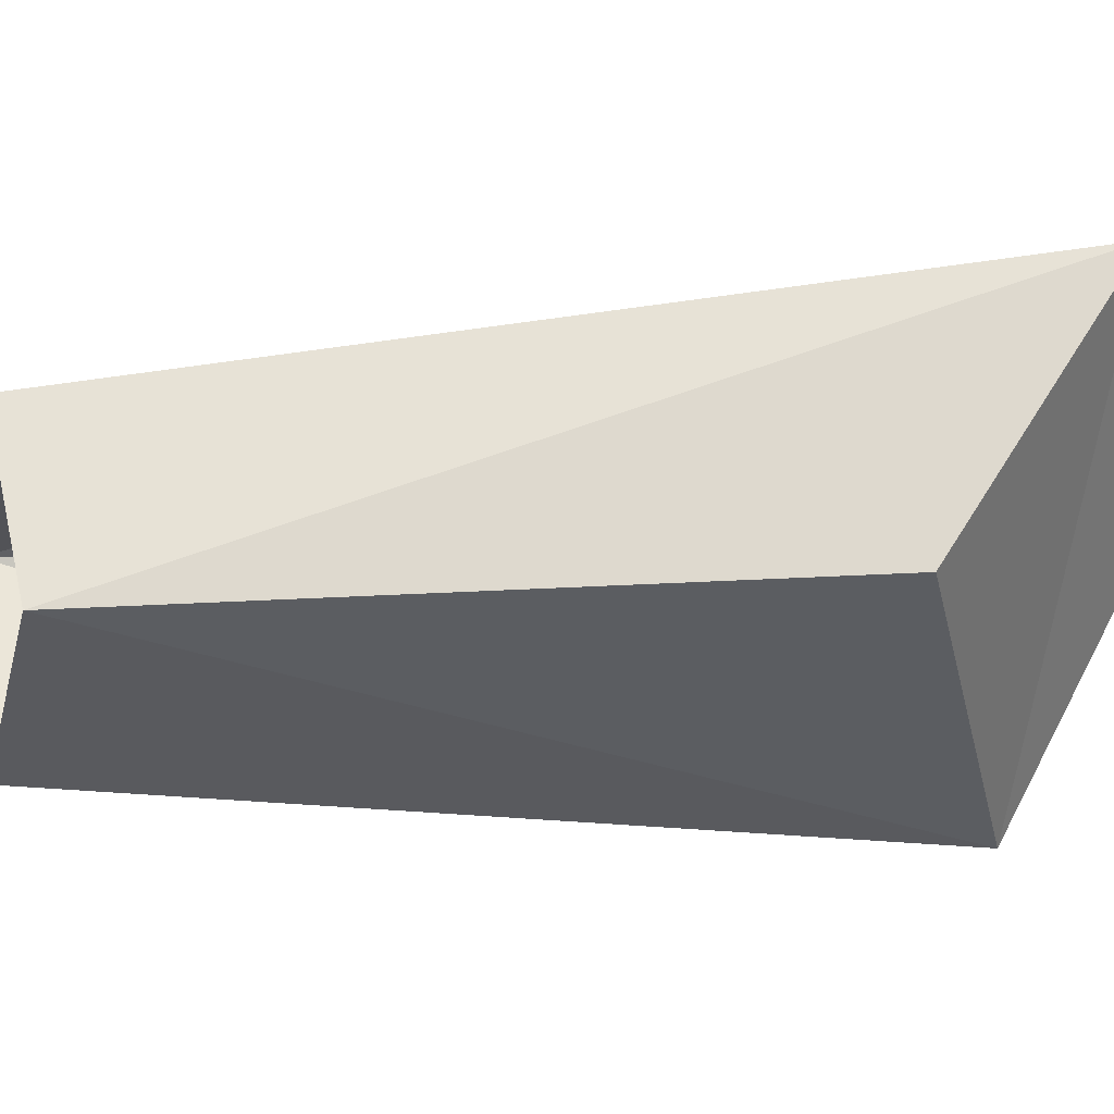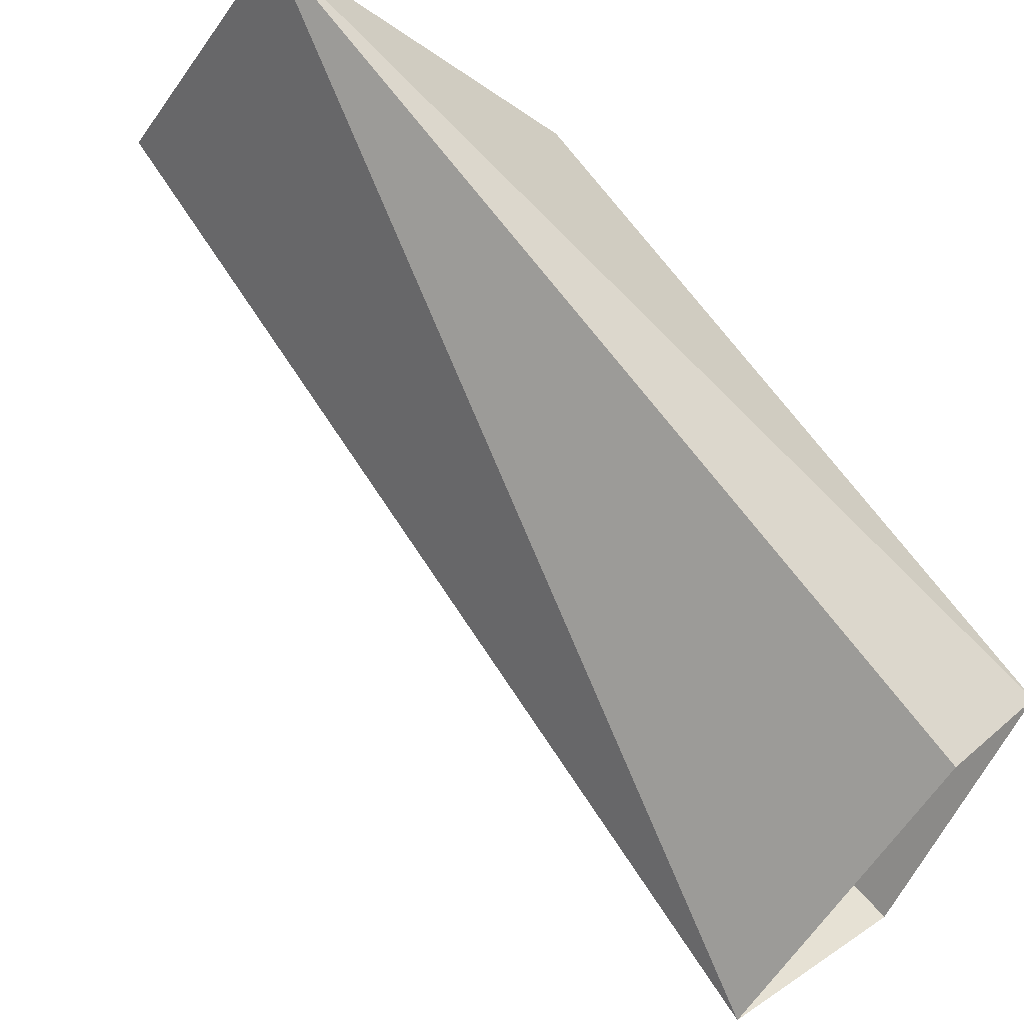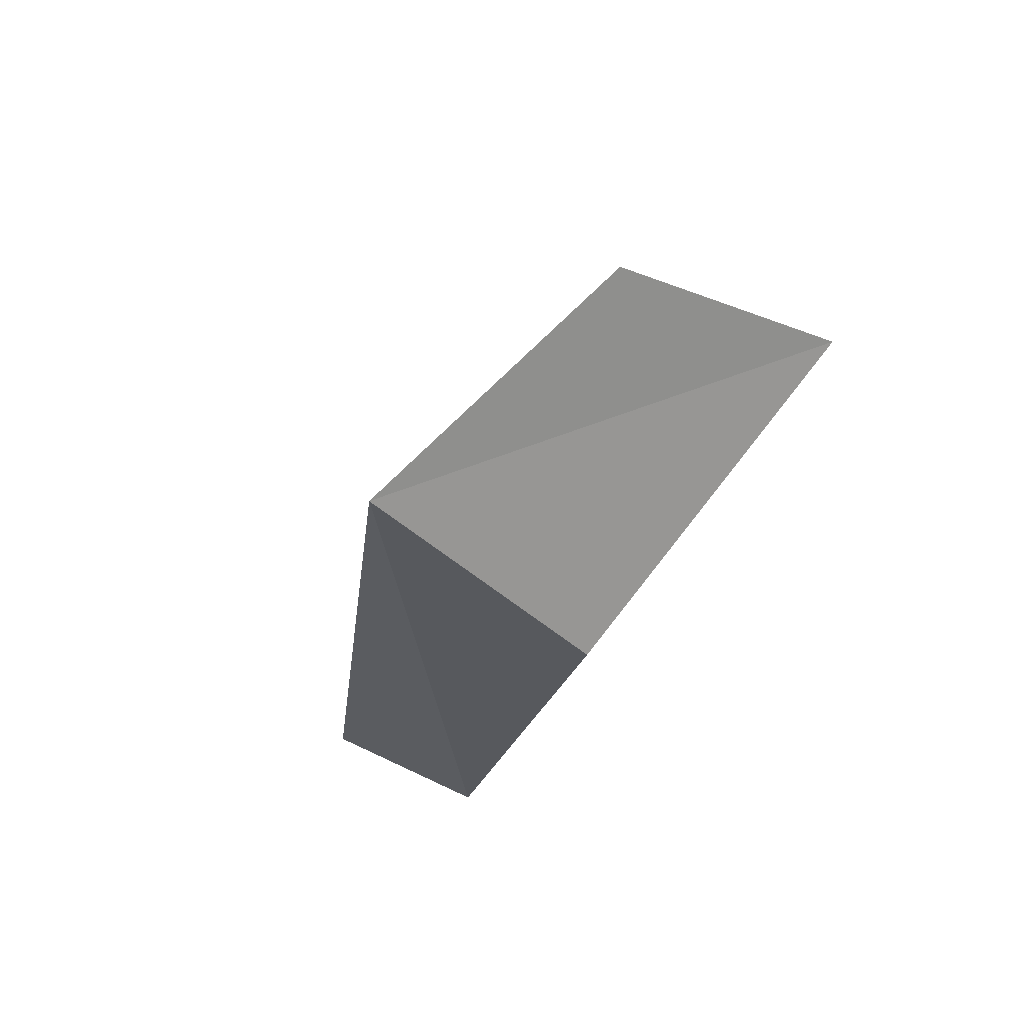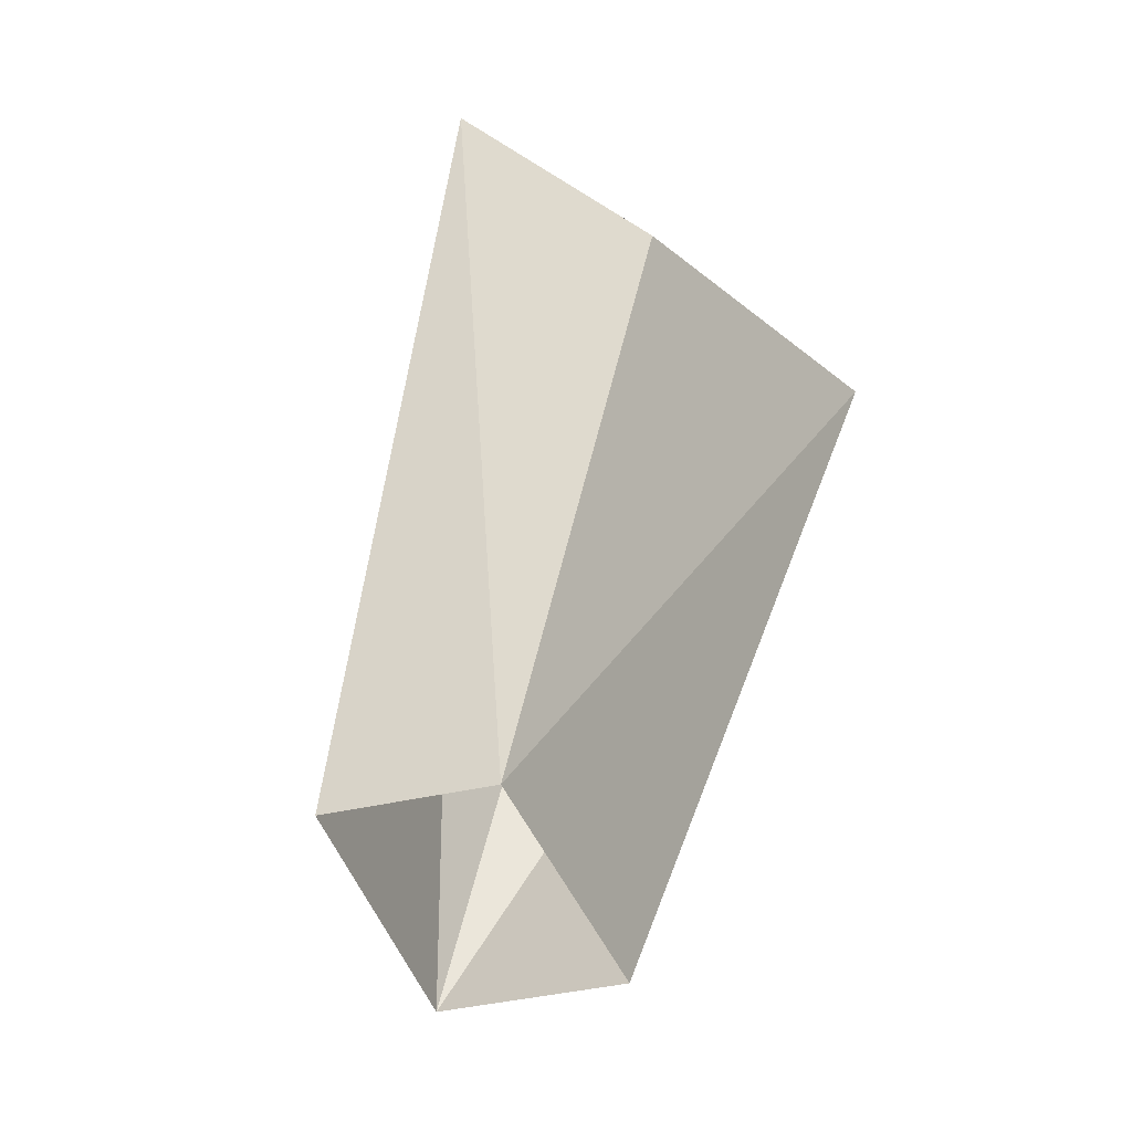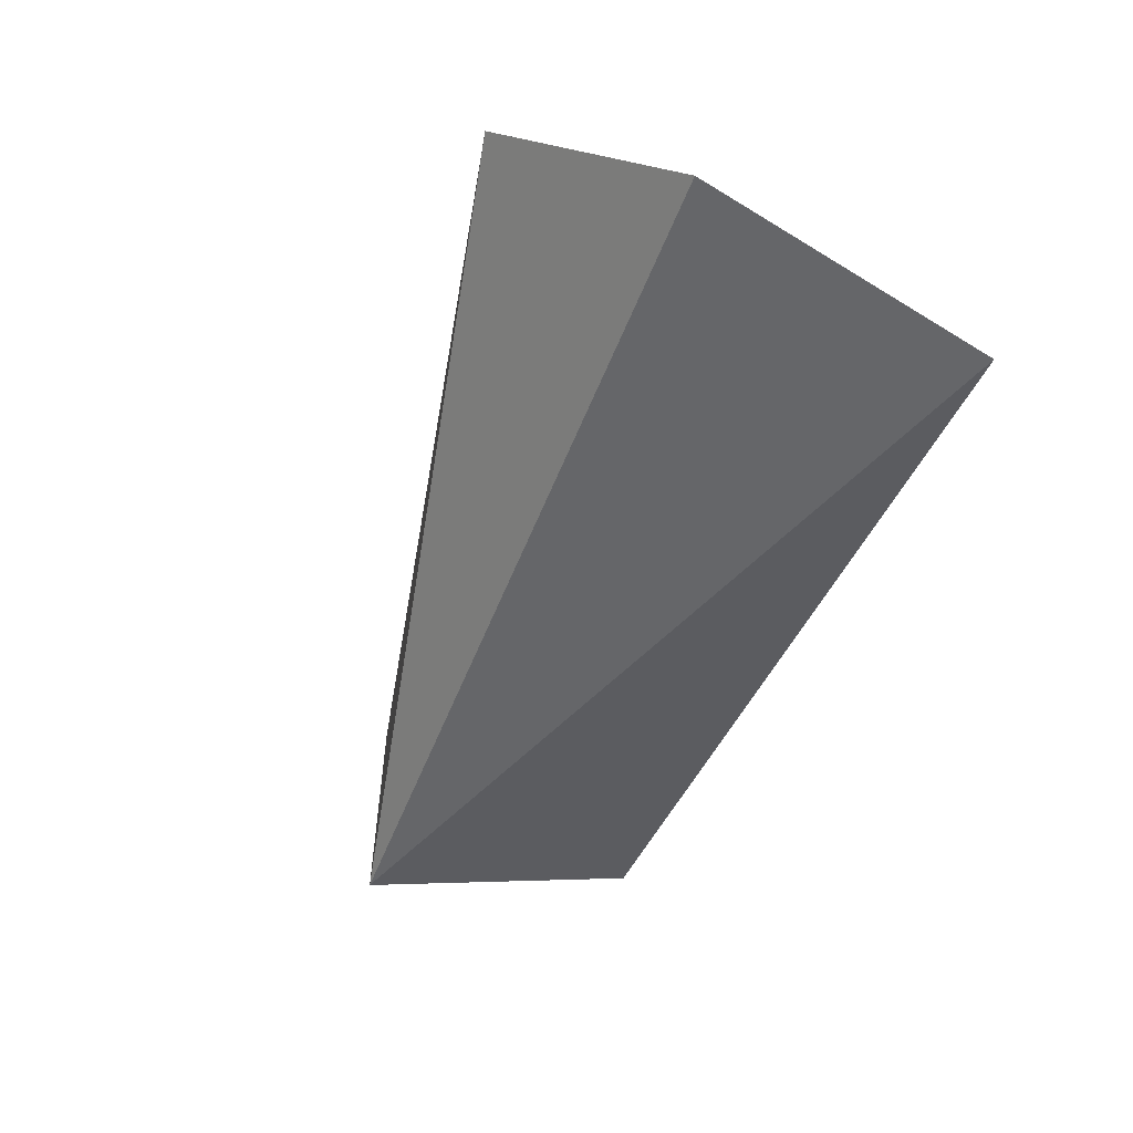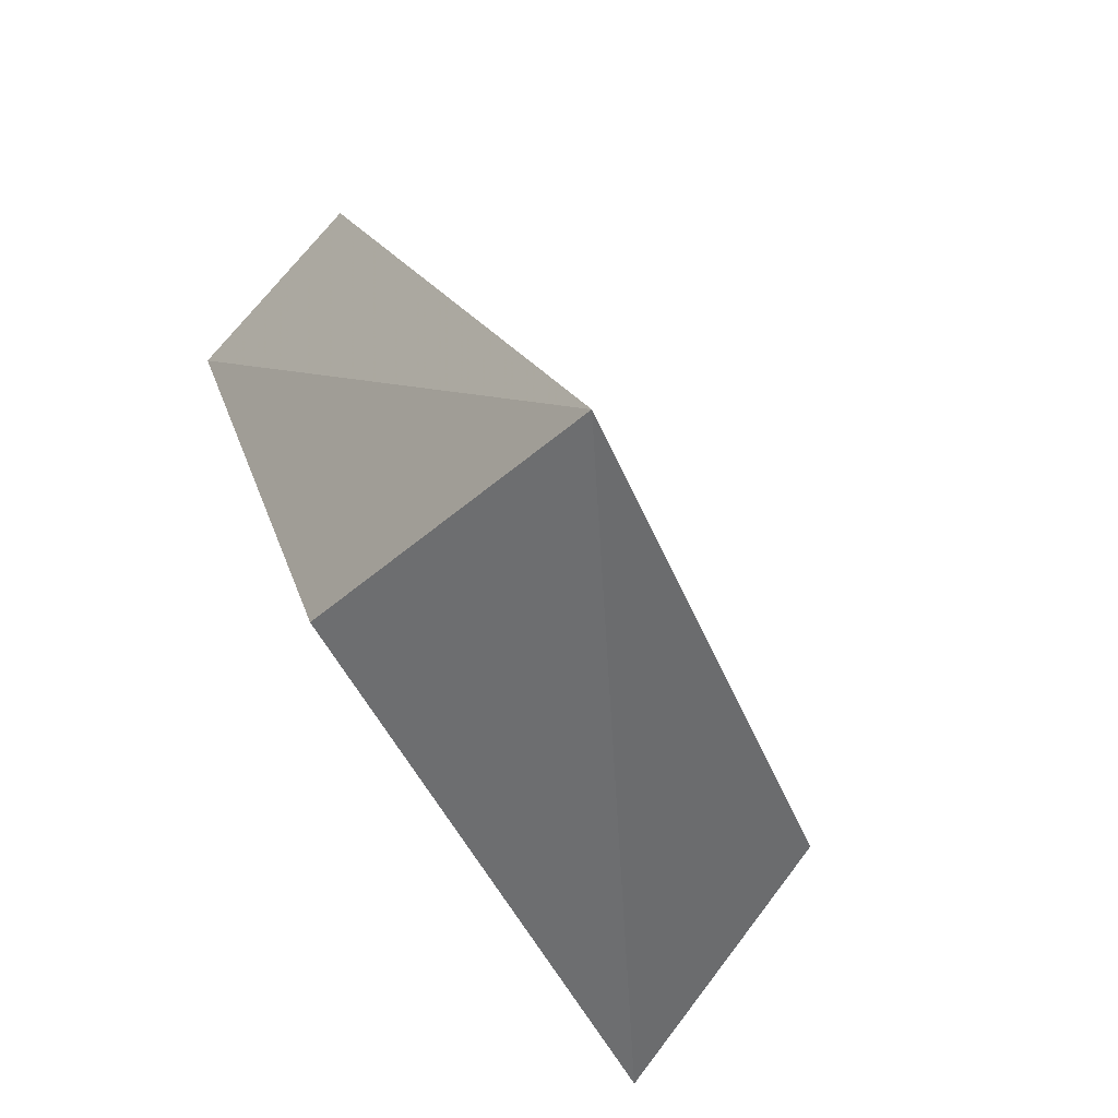
<metadata>
{"format":"obj","ext":"obj","renderer":"f3d","projection":"perspective","resolution":1024,"background":"white","views":[{"elev":19.9,"azim":53.4,"up":"+Z"},{"elev":68.0,"azim":-66.0,"up":"+Z"},{"elev":42.2,"azim":66.4,"up":"+Y"},{"elev":-63.6,"azim":64.2,"up":"+Y"},{"elev":67.0,"azim":-51.1,"up":"+Y"},{"elev":20.2,"azim":137.9,"up":"+Z"}]}
</metadata>
<code>
v 0.3828 -0.8047 0.2656
v 0.4219 -0.8203 0.3047
v 0.5 -0.6719 0.3203
v 0.4844 -0.6484 0.2656
v 0.4844 -0.6797 0.2188
v 0.4141 -0.8203 0.2422
v 0.4453 -0.8281 0.2812
v 0.5078 -0.7188 0.2812
f 1 2 3
f 1 3 4
f 1 4 5
f 1 5 6
f 3 5 4
f 6 5 7
f 7 5 8
f 7 8 3
f 7 3 2
f 3 8 5

</code>
